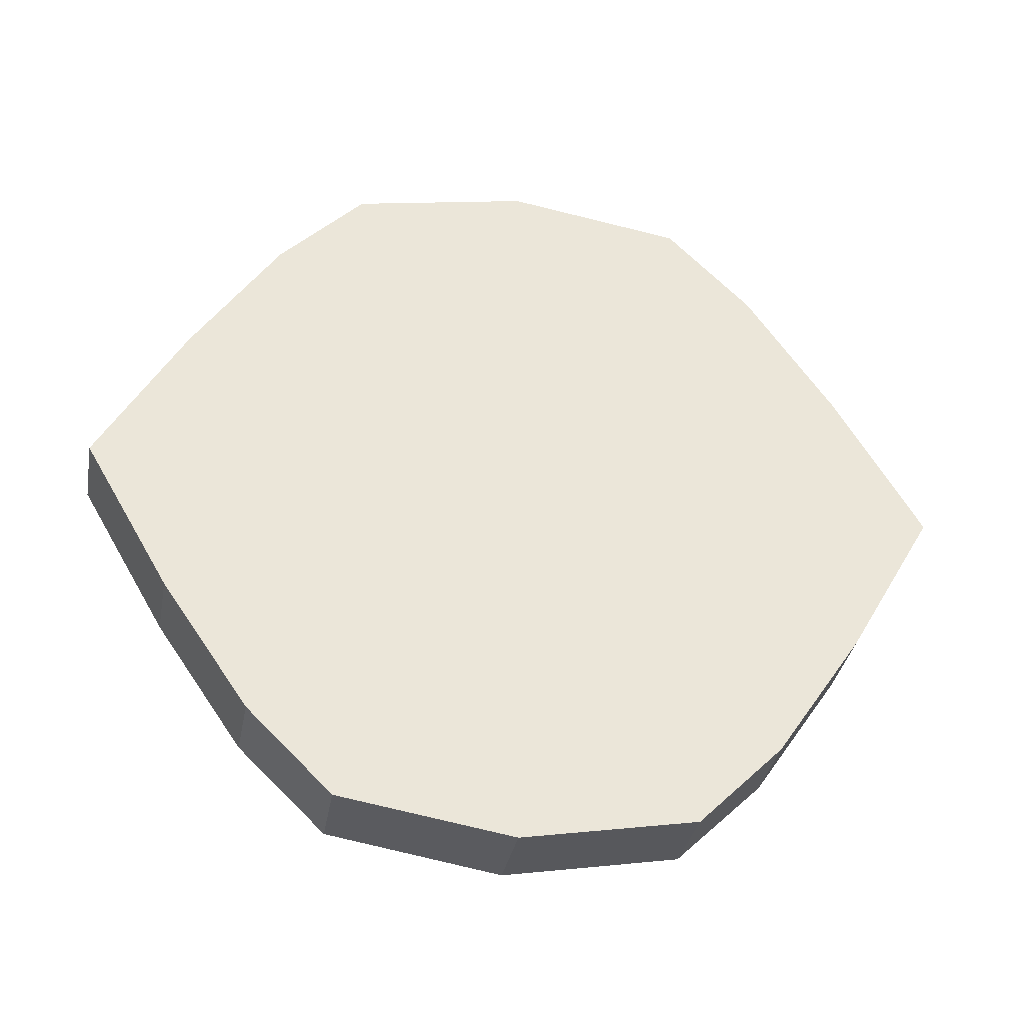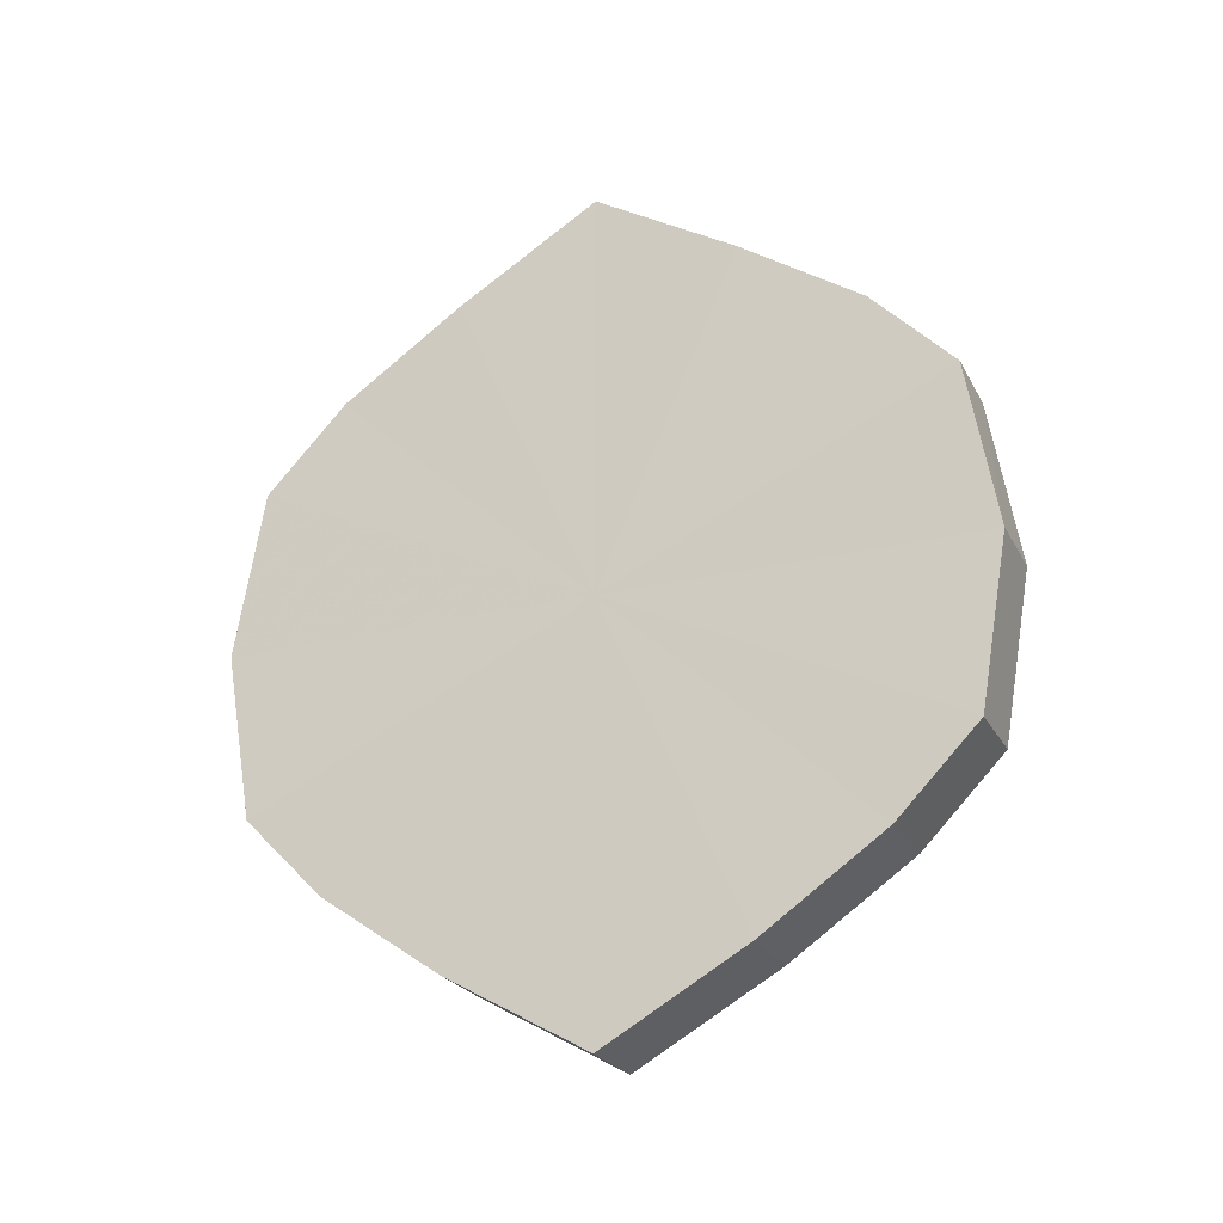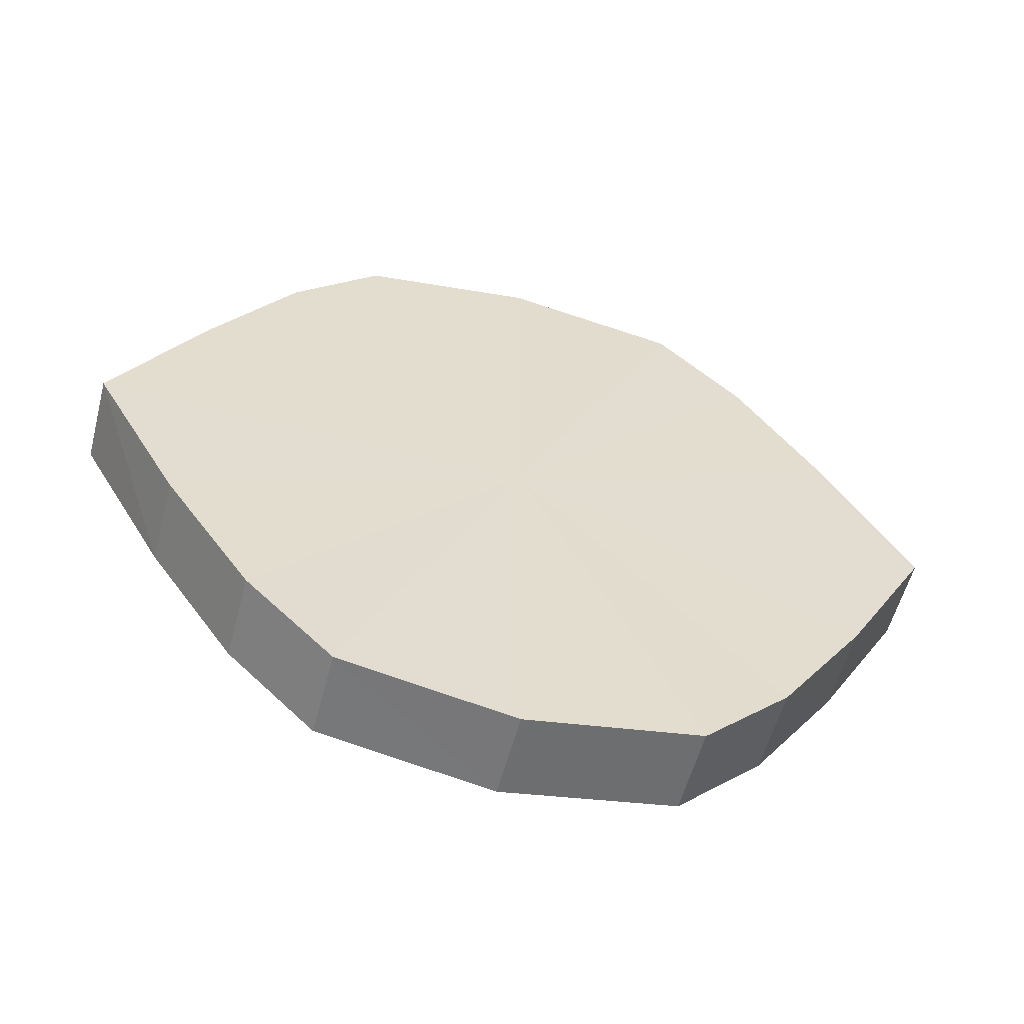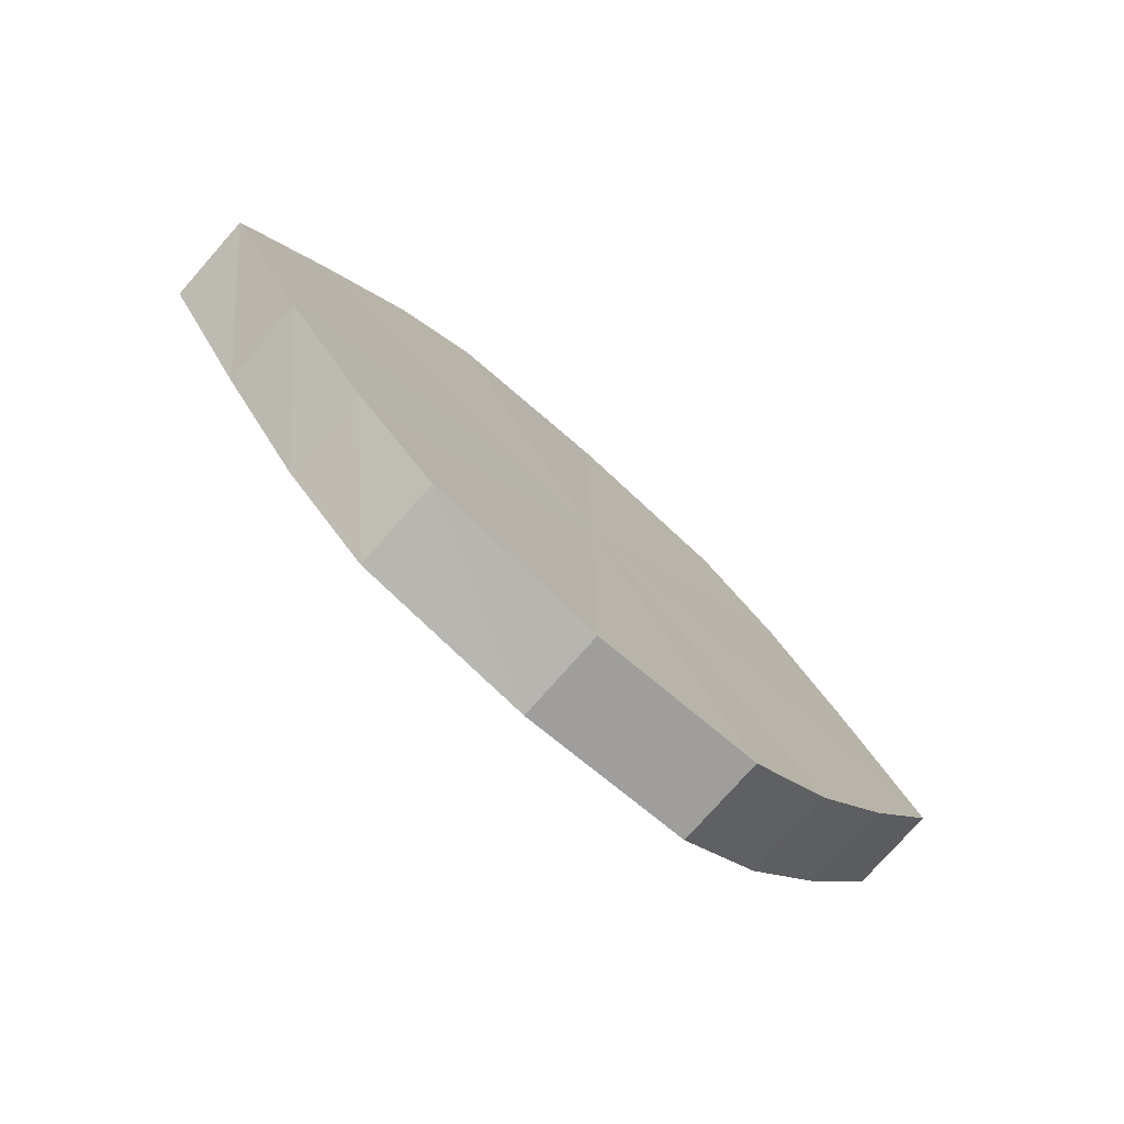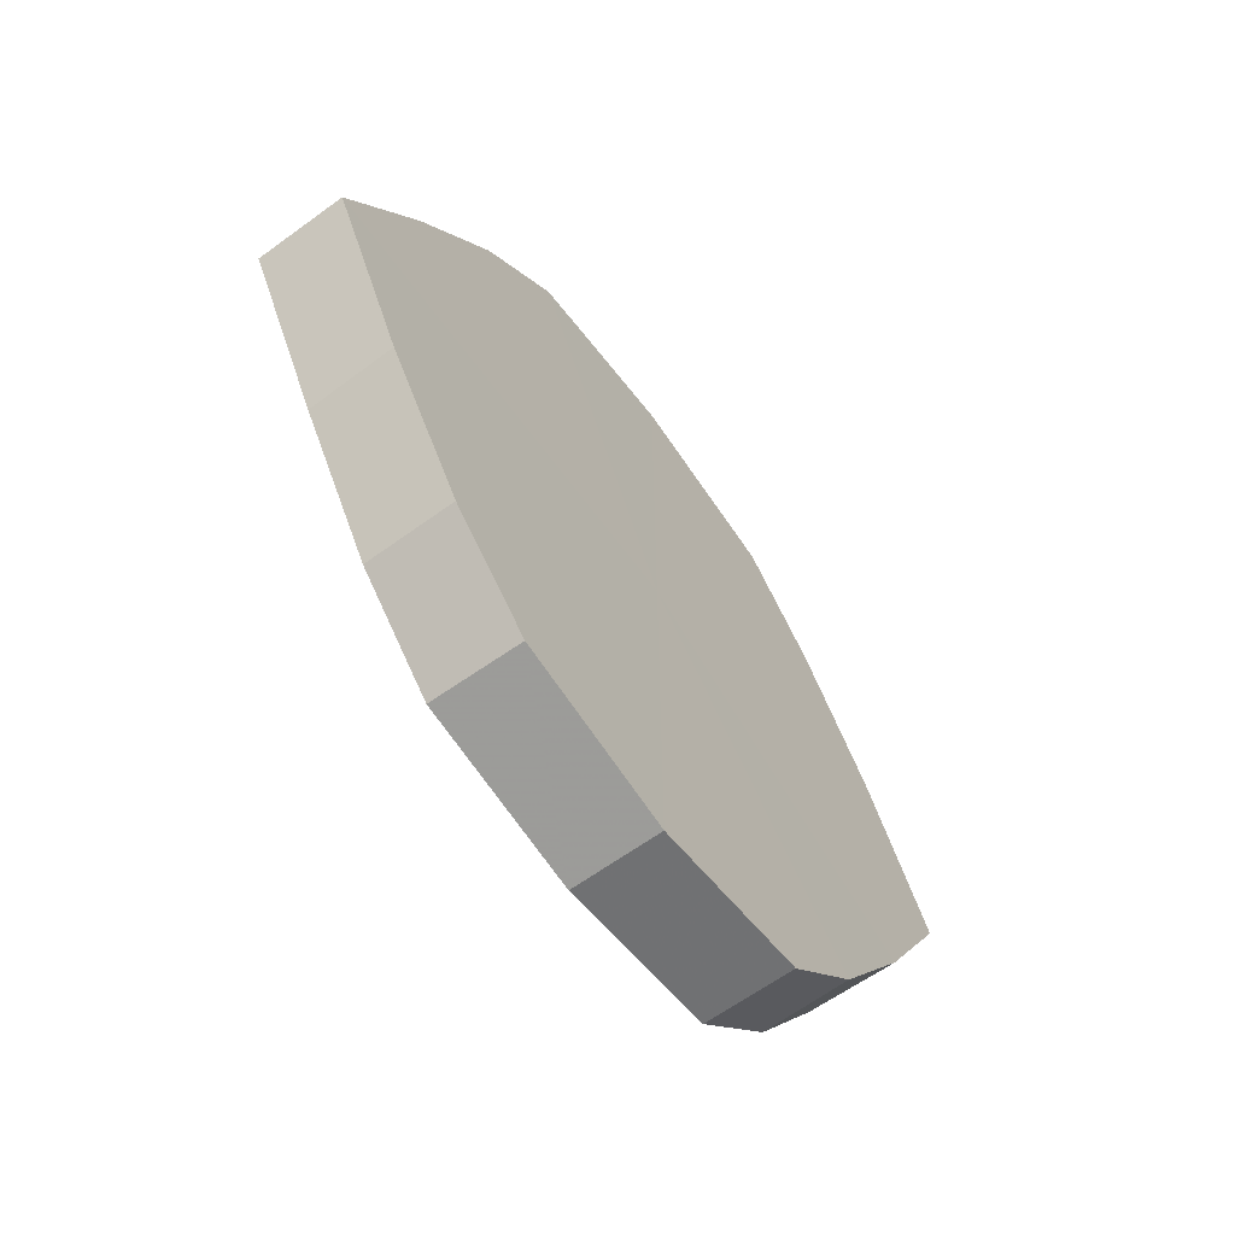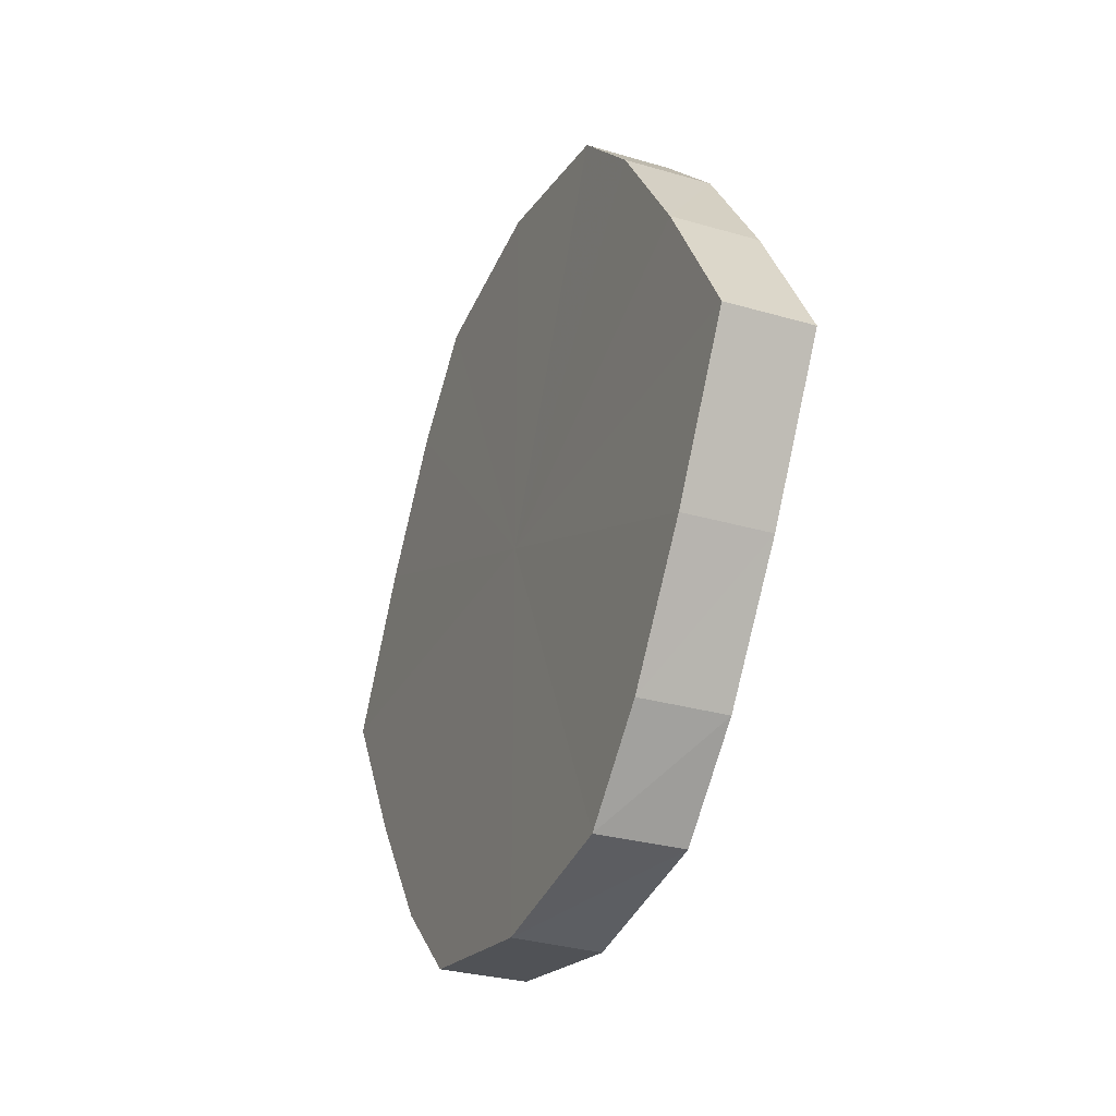
<metadata>
{"format":"obj","ext":"obj","renderer":"f3d","projection":"perspective","resolution":1024,"background":"white","views":[{"elev":-33.4,"azim":-99.7,"up":"+Z"},{"elev":-23.7,"azim":112.3,"up":"+Y"},{"elev":-56.1,"azim":74.9,"up":"+Z"},{"elev":-76.8,"azim":48.3,"up":"+Z"},{"elev":-62.9,"azim":35.8,"up":"+Z"},{"elev":-29.9,"azim":156.6,"up":"+Z"}]}
</metadata>
<code>
o 3533
v 2235 1888 7.814
v 2235 1888 7.797
v 2235 1888 7.814
v 2235 1888 7.783
v 2235 1888 7.797
v 2235 1888 7.832
v 2235 1888 7.832
v 2235 1888 7.773
v 2235 1888 7.783
v 2235 1888 7.846
v 2235 1888 7.846
v 2235 1888 7.769
v 2235 1888 7.773
v 2235 1888 7.856
v 2235 1888 7.856
v 2235 1888 7.773
v 2235 1888 7.769
v 2235 1888 7.859
v 2235 1888 7.859
v 2235 1888 7.783
v 2235 1888 7.773
v 2235 1888 7.856
v 2235 1888 7.856
v 2235 1888 7.797
v 2235 1888 7.783
v 2235 1888 7.846
v 2235 1888 7.846
v 2235 1888 7.814
v 2235 1888 7.797
v 2235 1888 7.832
v 2235 1888 7.832
v 2235 1888 7.814
v 2235 1888 7.814
v 2235 1888 7.797
v 2235 1888 7.797
v 2235 1888 7.783
v 2235 1888 7.783
v 2235 1888 7.832
v 2235 1888 7.814
v 2235 1888 7.846
v 2235 1888 7.832
v 2235 1888 7.773
v 2235 1888 7.773
v 2235 1888 7.856
v 2235 1888 7.846
v 2235 1888 7.859
v 2235 1888 7.856
v 2235 1888 7.769
v 2235 1888 7.769
v 2235 1888 7.856
v 2235 1888 7.859
v 2235 1888 7.846
v 2235 1888 7.856
v 2235 1888 7.773
v 2235 1888 7.773
v 2235 1888 7.832
v 2235 1888 7.846
v 2235 1888 7.814
v 2235 1888 7.832
v 2235 1888 7.783
v 2235 1888 7.783
v 2235 1888 7.797
v 2235 1888 7.814
v 2235 1888 7.797
v 2235 1888 7.814
v 2235 1888 7.797
v 2235 1888 7.814
v 2235 1888 7.783
v 2235 1888 7.832
v 2235 1888 7.773
v 2235 1888 7.846
v 2235 1888 7.769
v 2235 1888 7.856
v 2235 1888 7.773
v 2235 1888 7.859
v 2235 1888 7.783
v 2235 1888 7.856
v 2235 1888 7.797
v 2235 1888 7.846
v 2235 1888 7.814
v 2235 1888 7.832
v 2235 1888 7.814
v 2235 1888 7.814
v 2235 1888 7.797
v 2235 1888 7.832
v 2235 1888 7.783
v 2235 1888 7.846
v 2235 1888 7.773
v 2235 1888 7.856
v 2235 1888 7.769
v 2235 1888 7.859
v 2235 1888 7.773
v 2235 1888 7.856
v 2235 1888 7.783
v 2235 1888 7.846
v 2235 1888 7.797
v 2235 1888 7.832
v 2235 1888 7.814
f 1 2 3
f 2 4 5
f 6 1 7
f 4 8 9
f 10 6 11
f 8 12 13
f 14 10 15
f 12 16 17
f 18 14 19
f 16 20 21
f 22 18 23
f 20 24 25
f 26 22 27
f 24 28 29
f 30 26 31
f 28 30 32
f 33 34 35
f 35 36 37
f 38 39 33
f 40 41 38
f 37 42 43
f 44 45 40
f 46 47 44
f 43 48 49
f 50 51 46
f 52 53 50
f 49 54 55
f 56 57 52
f 58 59 56
f 55 60 61
f 62 63 58
f 61 64 62
f 65 66 67
f 65 68 66
f 65 67 69
f 65 70 68
f 65 69 71
f 65 72 70
f 65 71 73
f 65 74 72
f 65 73 75
f 65 76 74
f 65 75 77
f 65 78 76
f 65 77 79
f 65 80 78
f 65 79 81
f 65 81 80
f 82 83 84
f 82 85 83
f 82 84 86
f 82 87 85
f 82 86 88
f 82 89 87
f 82 88 90
f 82 91 89
f 82 90 92
f 82 93 91
f 82 92 94
f 82 95 93
f 82 94 96
f 82 97 95
f 82 96 98
f 82 98 97

</code>
